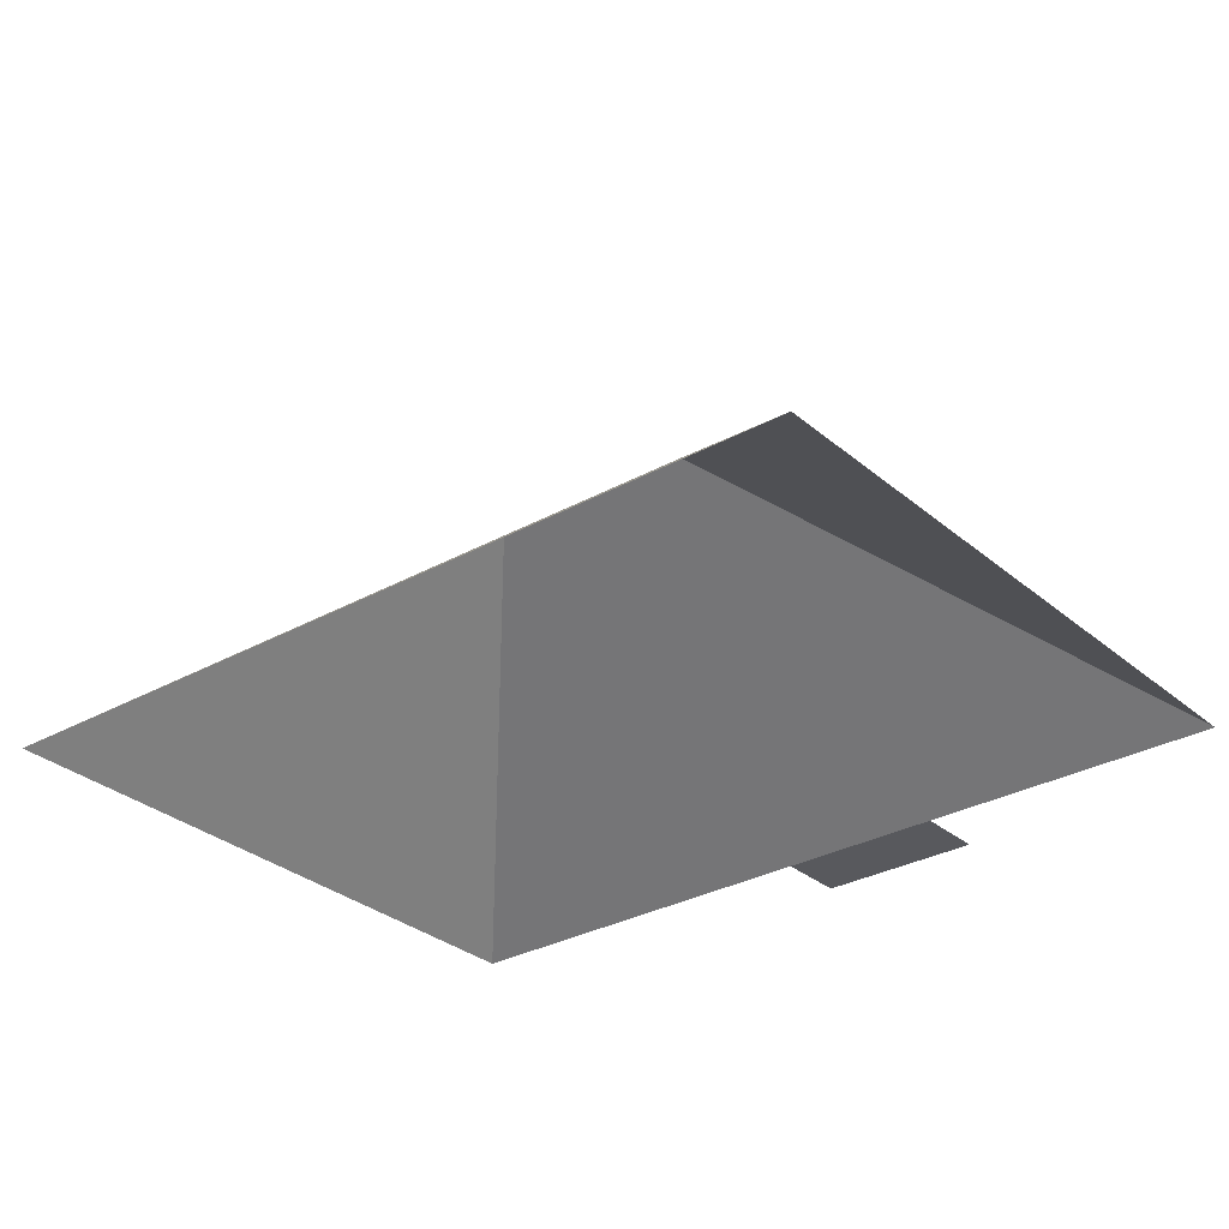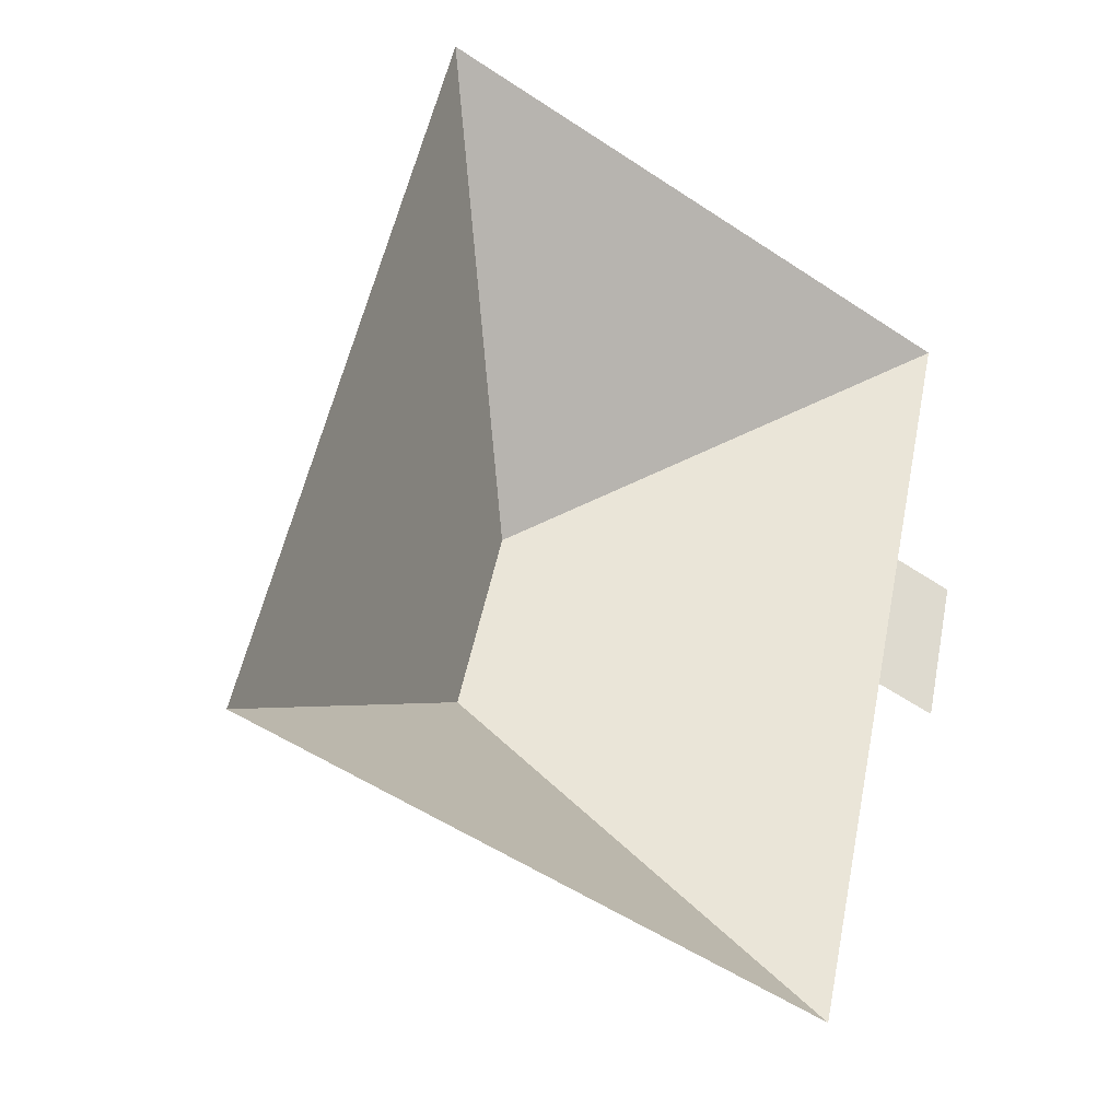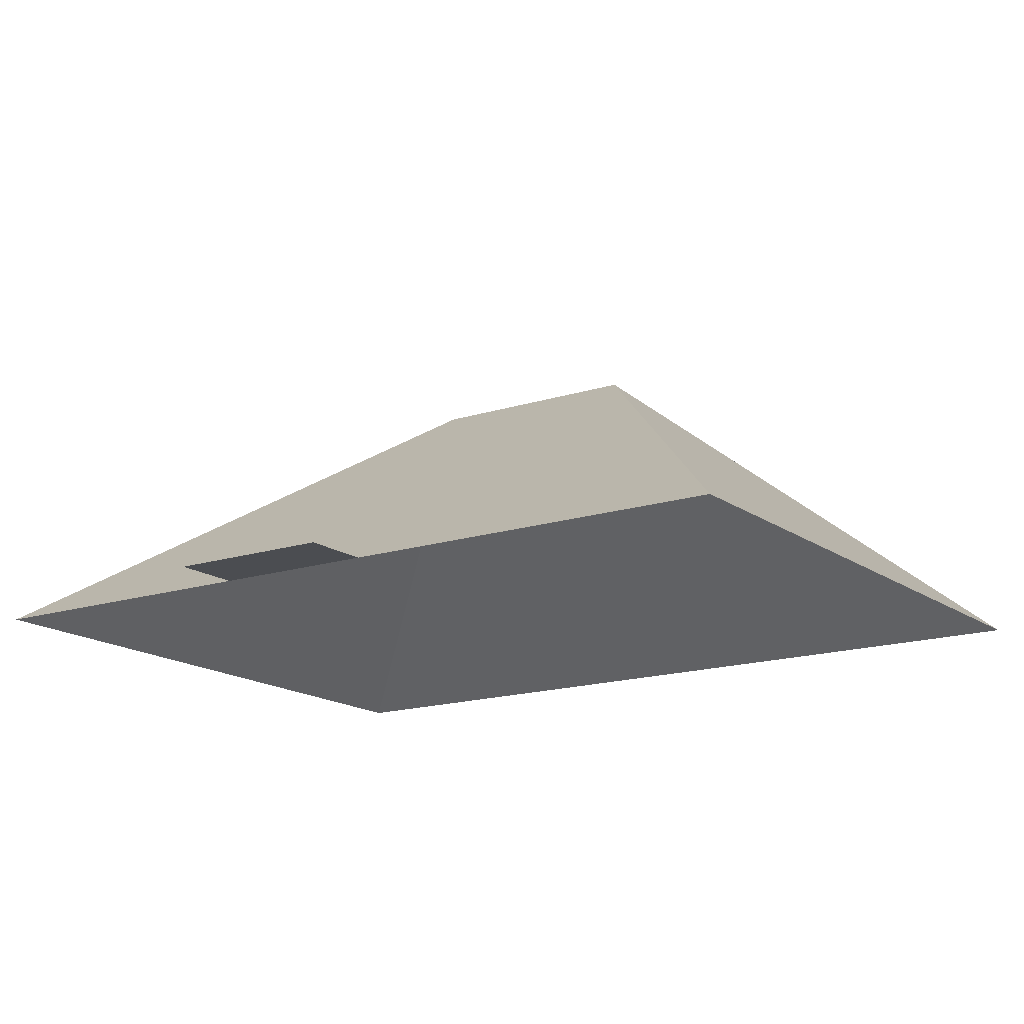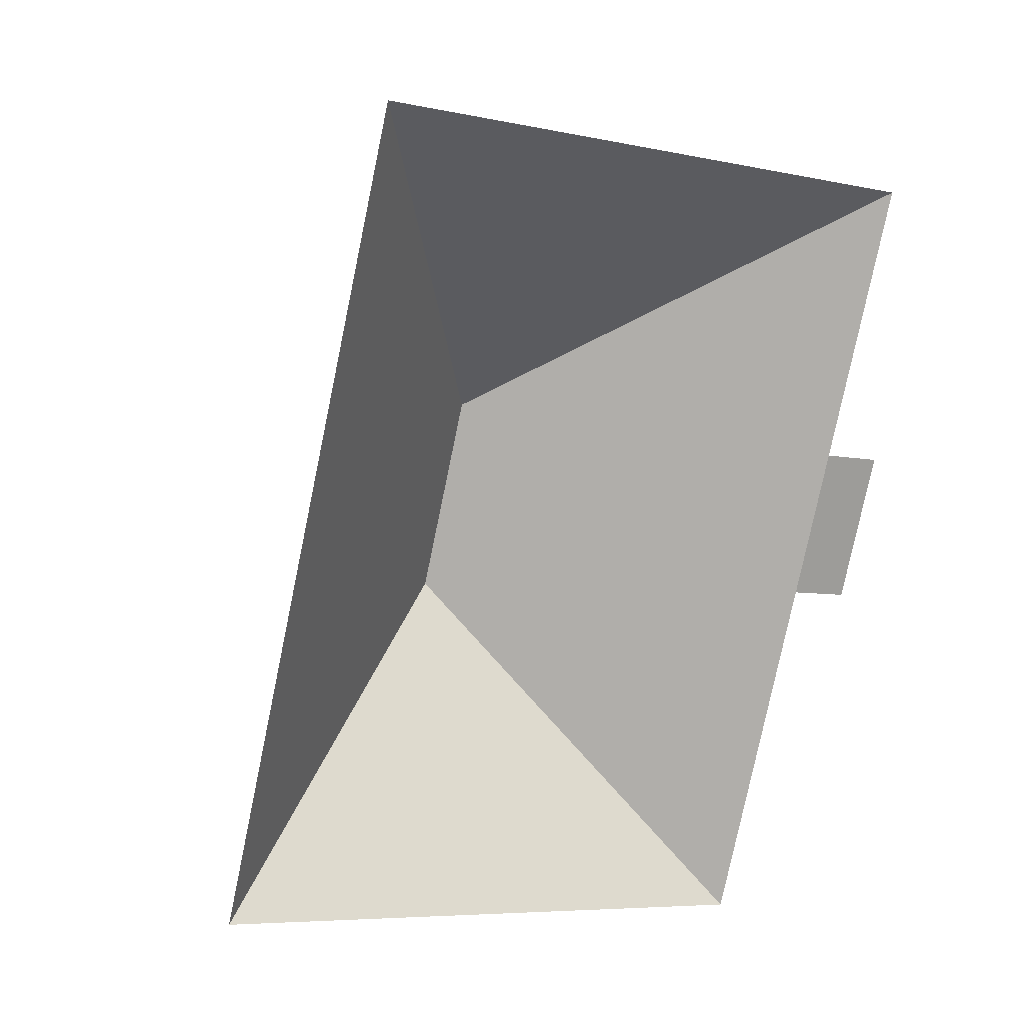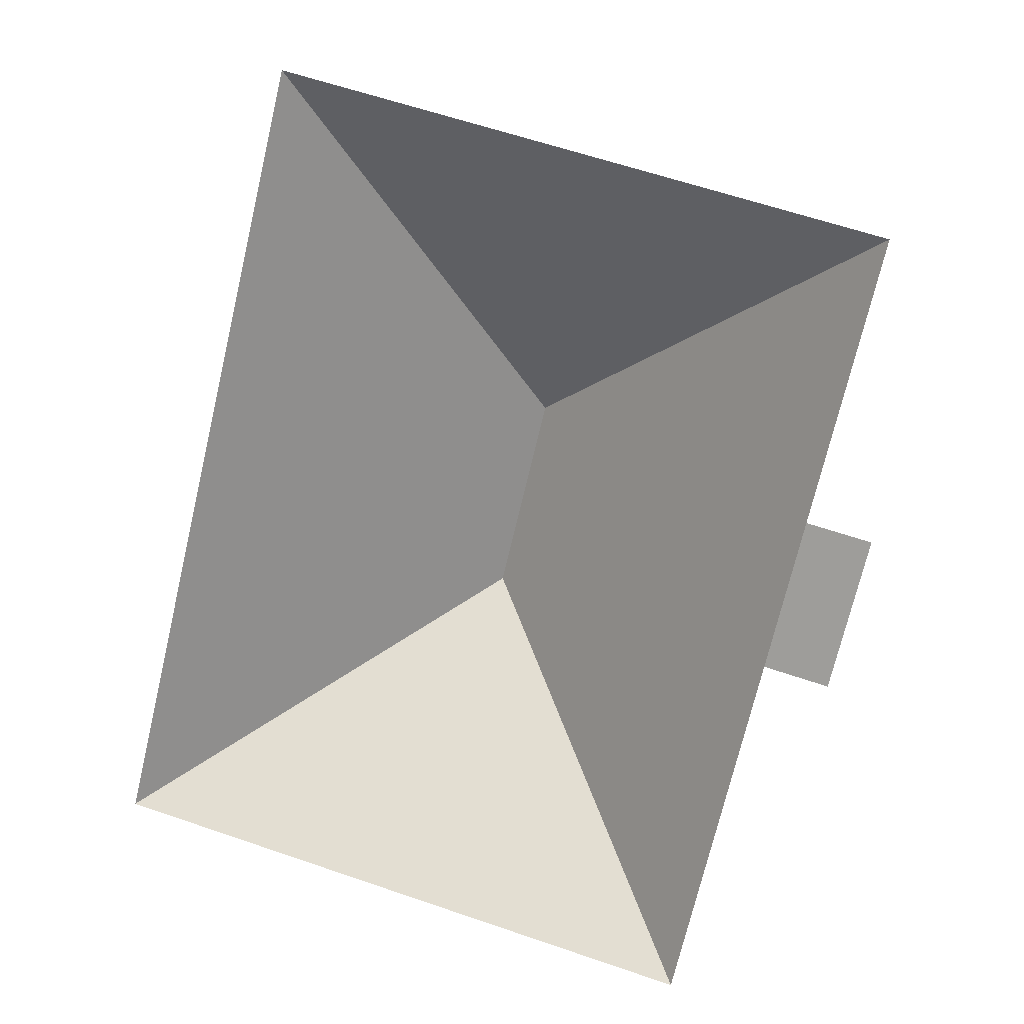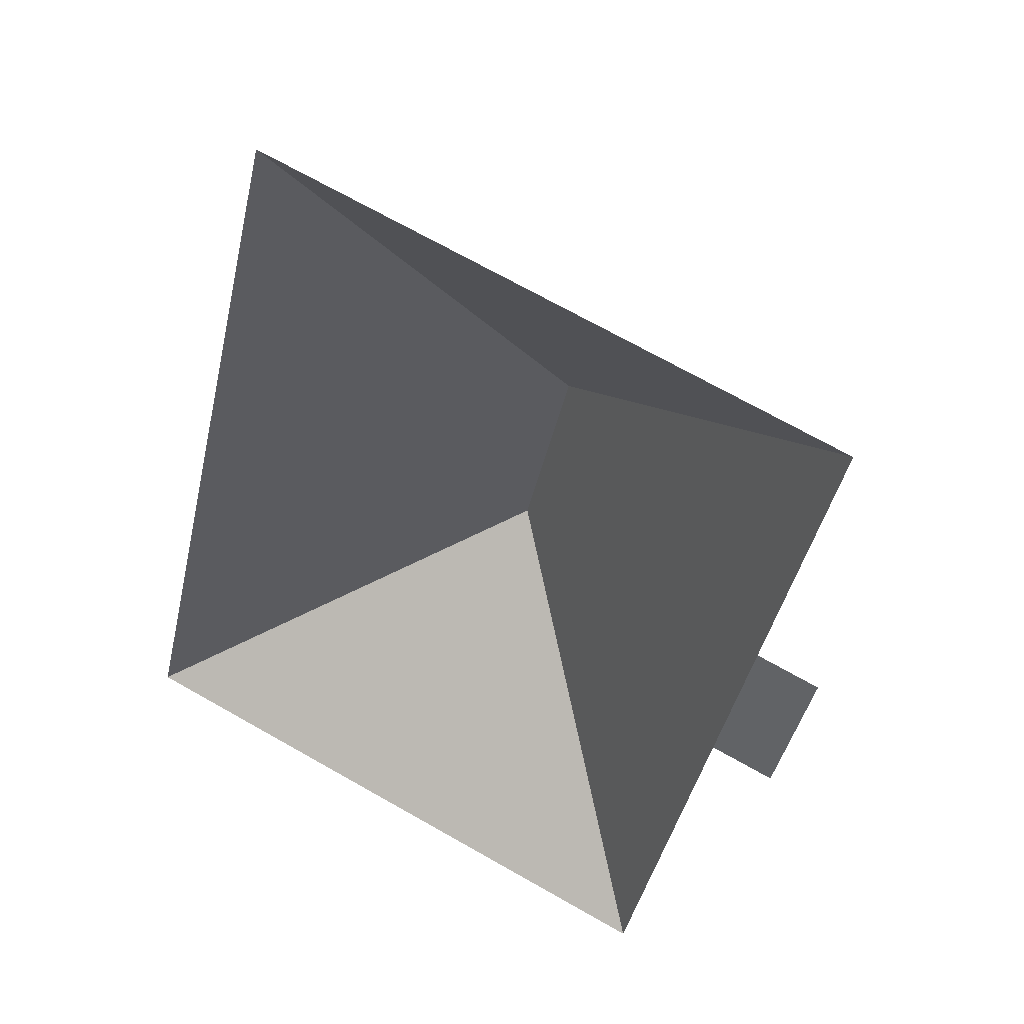
<metadata>
{"format":"obj","ext":"obj","renderer":"f3d","projection":"perspective","resolution":1024,"background":"white","views":[{"elev":-30.0,"azim":-37.3,"up":"+Y"},{"elev":-30.6,"azim":-32.7,"up":"+Z"},{"elev":-15.9,"azim":137.8,"up":"+Y"},{"elev":19.2,"azim":-30.3,"up":"+Z"},{"elev":15.7,"azim":13.9,"up":"+Z"},{"elev":42.4,"azim":26.4,"up":"+Z"}]}
</metadata>
<code>
o CG10_500_043070_0016_roof
v 67.87 75 -13.21
v 239 75 -54.63
v 237.8 75 -139.6
v 219.5 75 -135.2
v 128 145 -123
v 227.2 75 -183.1
v 208.9 75 -178.7
v 114.1 145 -180.6
v 12.72 75 -241.1
v 183.8 75 -282.5
v 67.87 0 -13.21
v 239 0 -54.63
v 219.5 0 -135.2
v 237.8 0 -139.6
v 227.2 0 -183.1
v 208.9 0 -178.7
v 183.8 0 -282.5
v 12.72 0 -241.1
f 4 7 6 3
f 2 5 8 10 7 4
f 10 9 8
f 9 1 5 8
f 1 2 5

</code>
